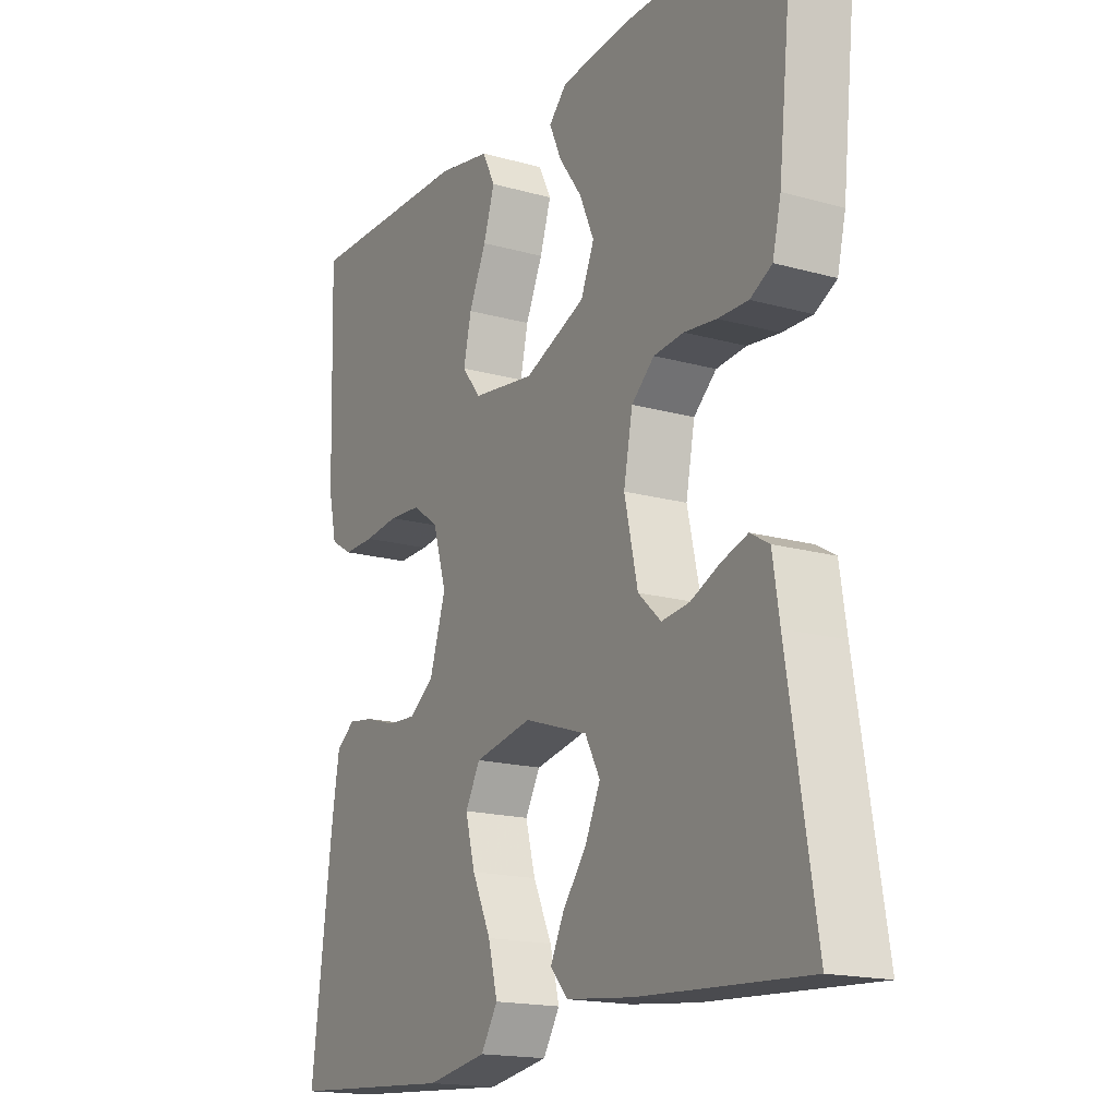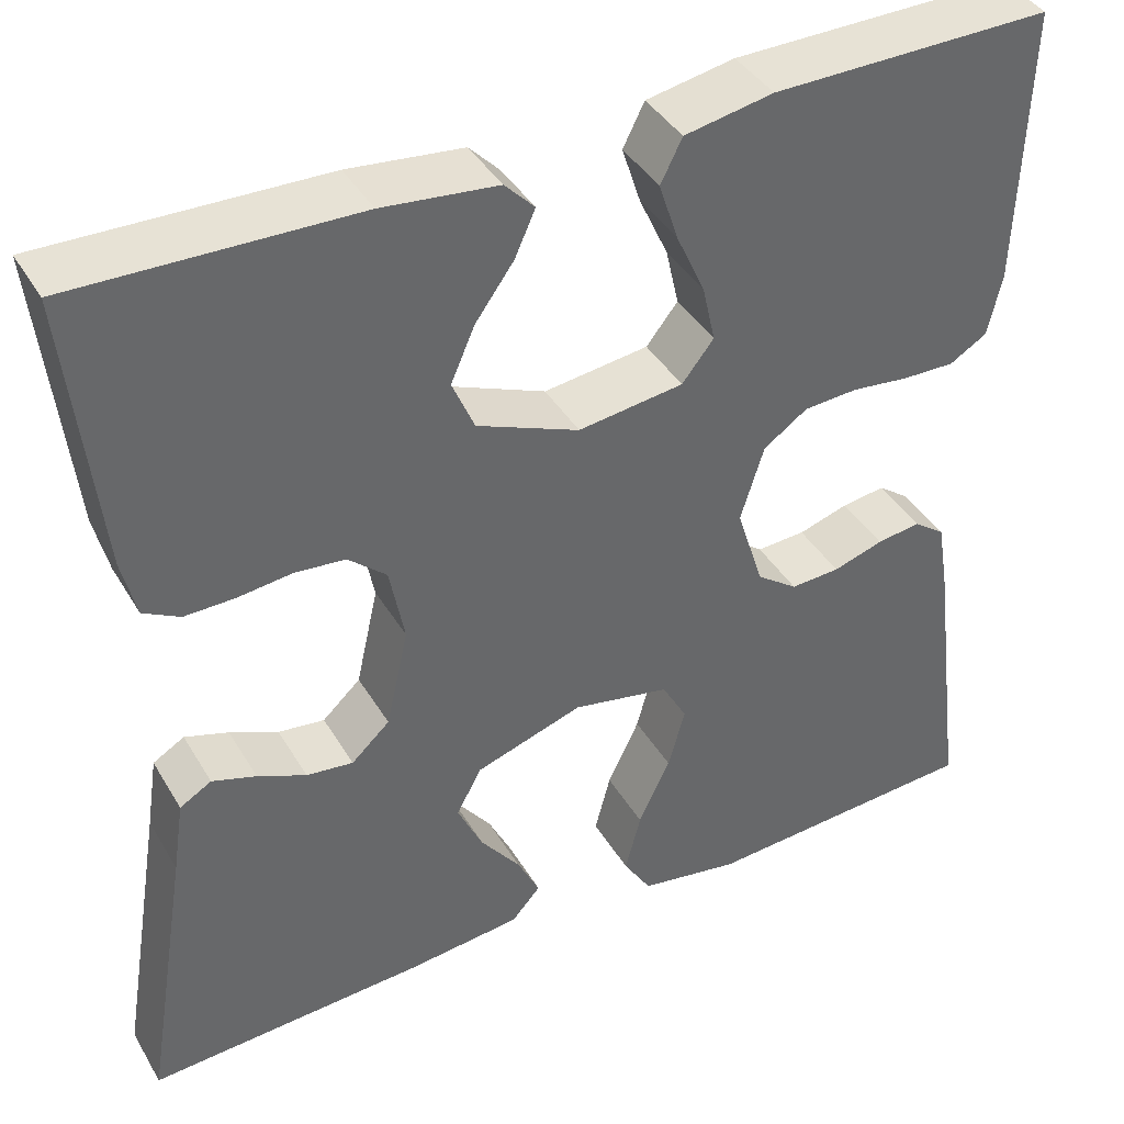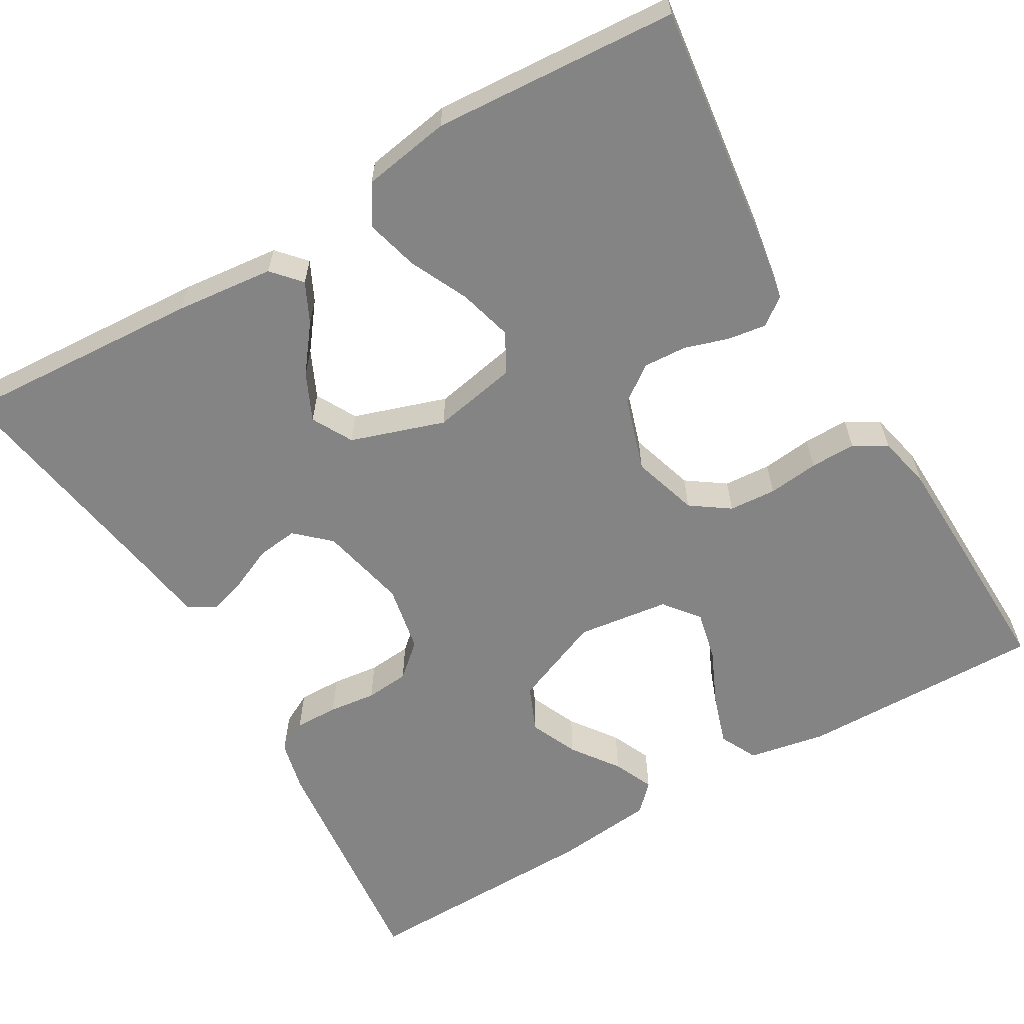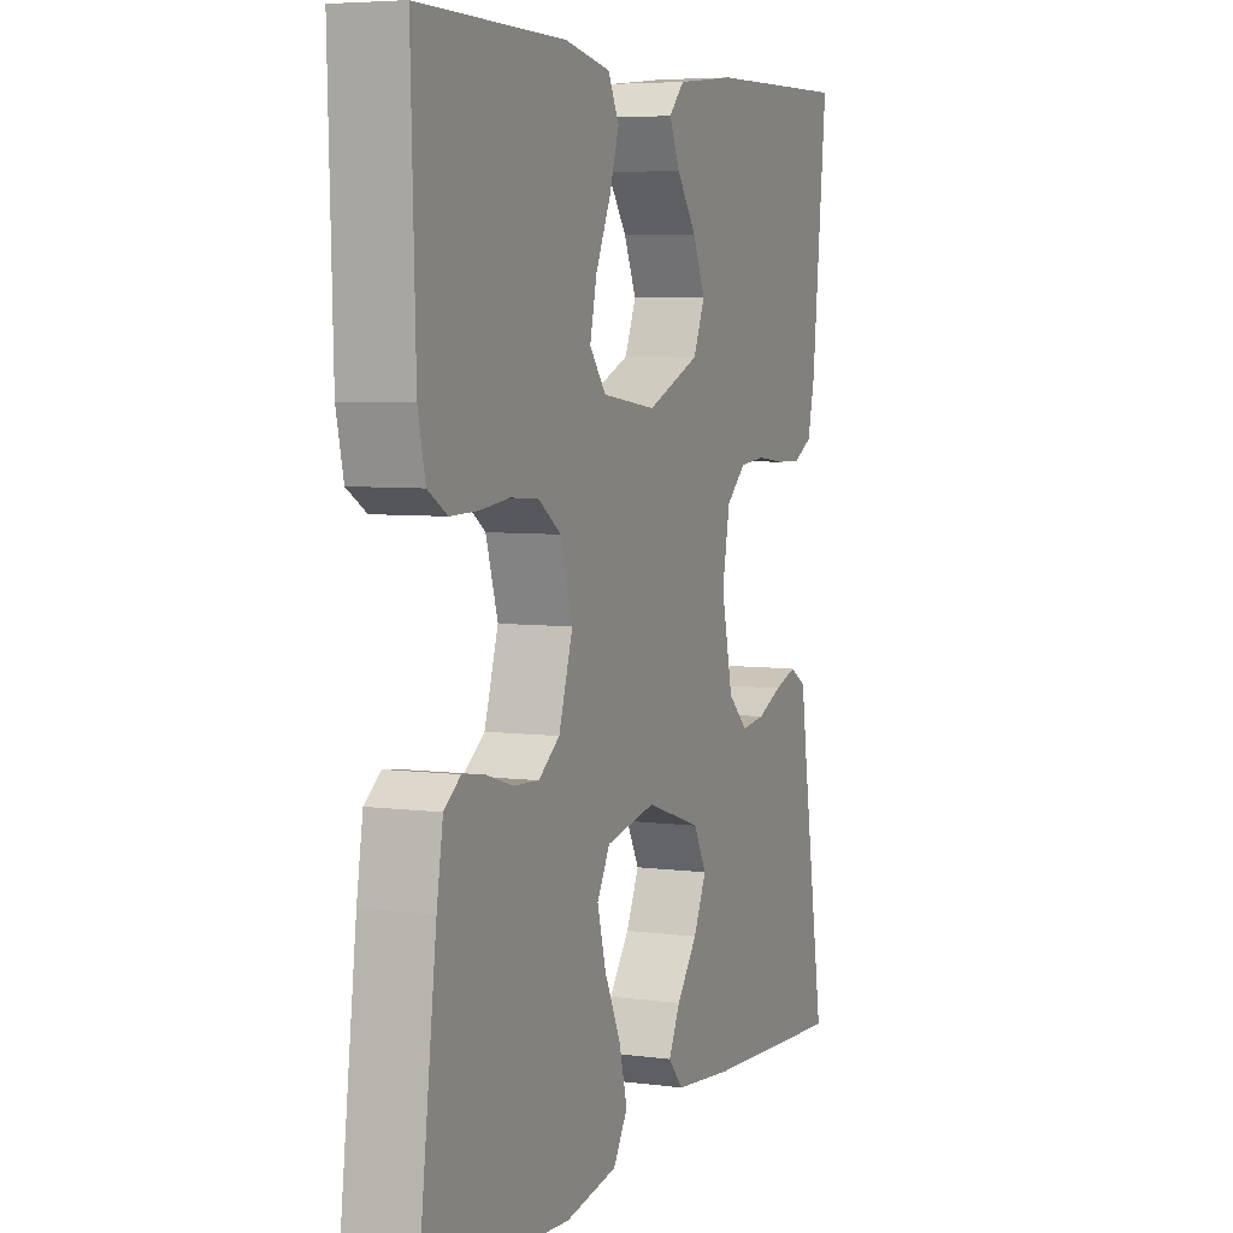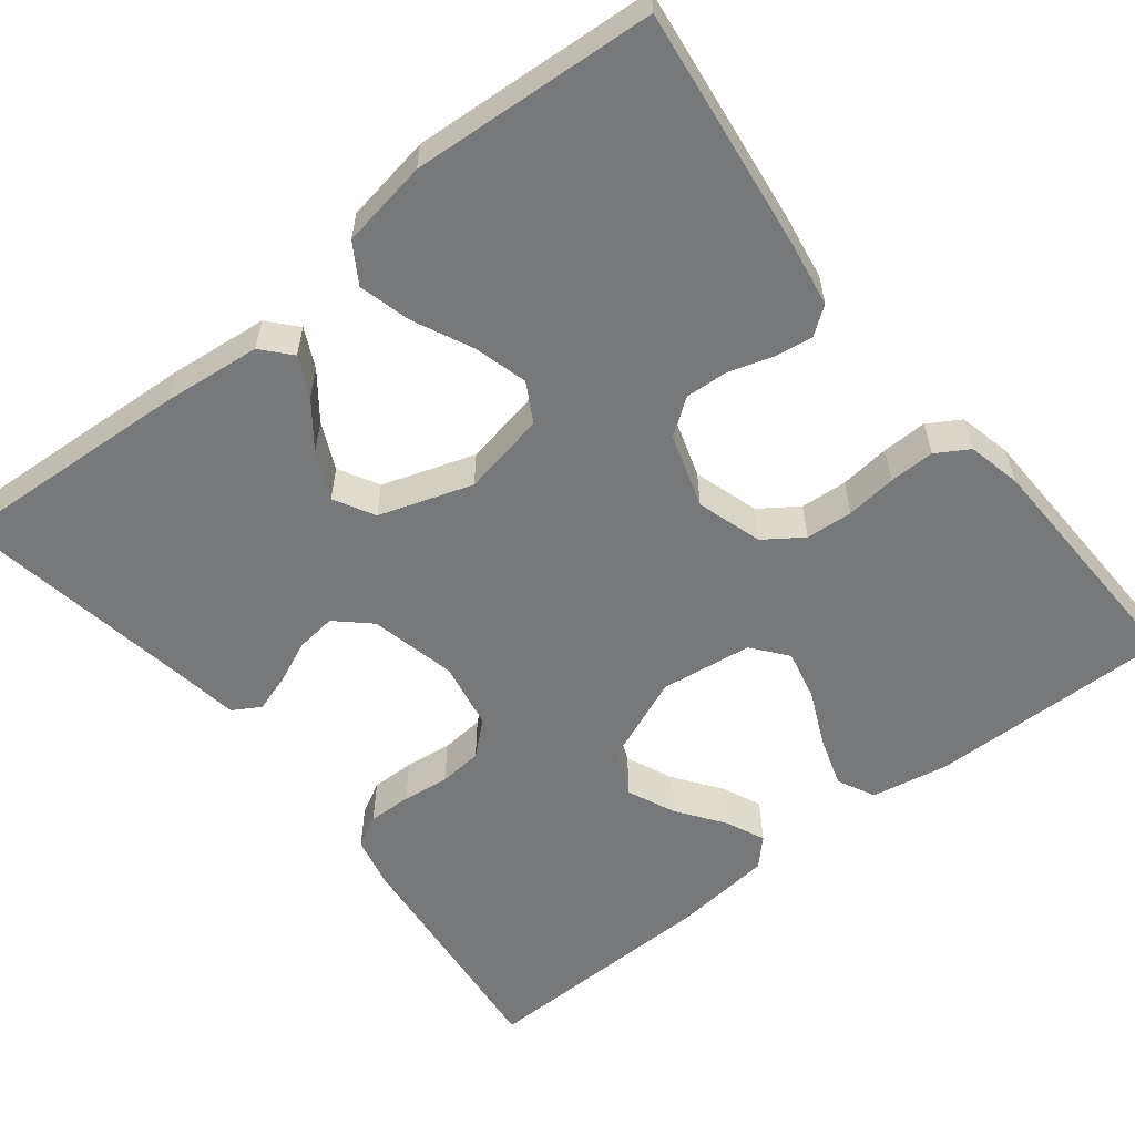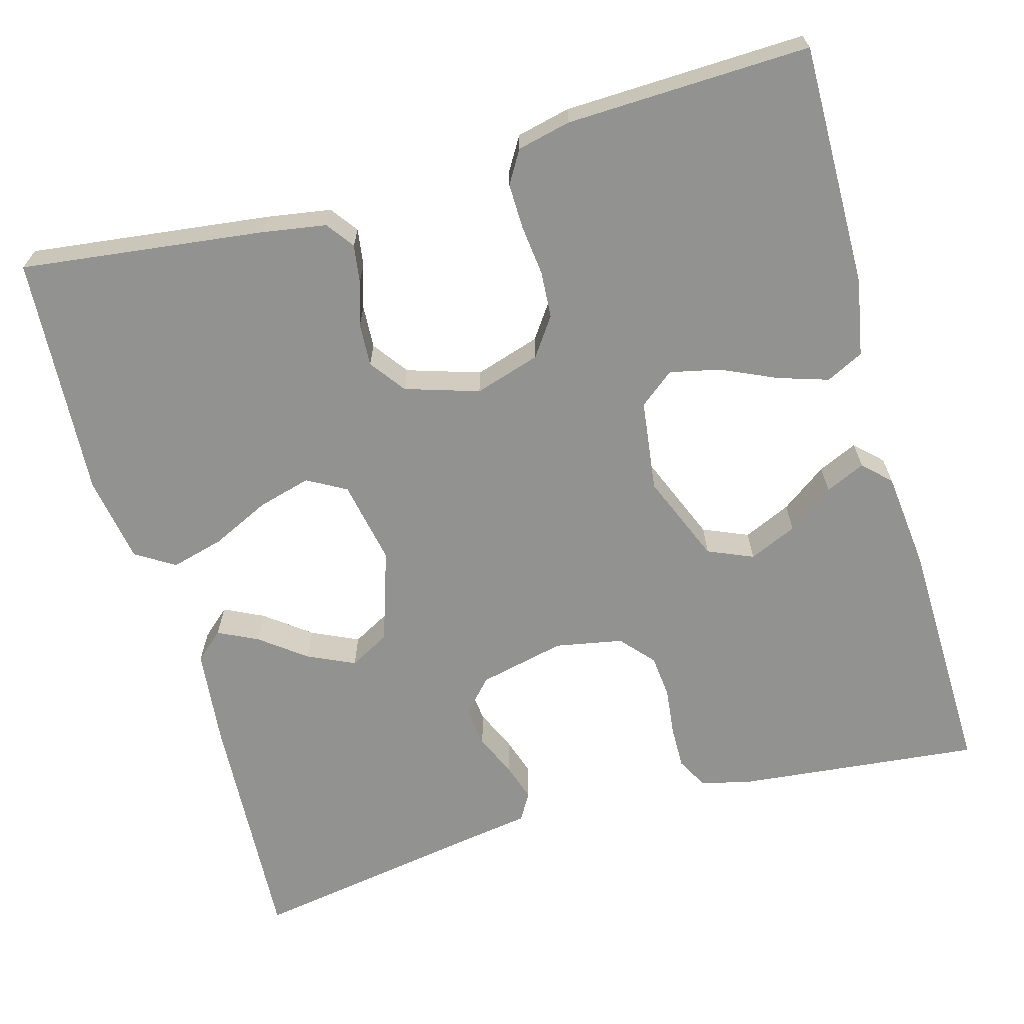
<metadata>
{"format":"obj","ext":"obj","renderer":"f3d","projection":"perspective","resolution":1024,"background":"white","views":[{"elev":-17.2,"azim":60.8,"up":"+Z"},{"elev":40.4,"azim":151.9,"up":"+Z"},{"elev":-61.3,"azim":-149.7,"up":"+Y"},{"elev":5.7,"azim":-68.0,"up":"+Z"},{"elev":-57.4,"azim":-141.6,"up":"+Y"},{"elev":-66.2,"azim":-74.2,"up":"+Y"}]}
</metadata>
<code>
v 0.5 0.07 -0.5
v 0.2 0.07 -0.482
v 0.079 0.07 -0.469
v 0.048 0.07 -0.434
v 0.072 0.07 -0.385
v 0.115 0.07 -0.329
v 0.142 0.07 -0.271
v 0.115 0.07 -0.221
v 0 0.07 -0.183
v -0.104 0.07 -0.203
v -0.131 0.07 -0.251
v -0.113 0.07 -0.317
v -0.079 0.07 -0.389
v -0.062 0.07 -0.454
v -0.092 0.07 -0.502
v -0.2 0.07 -0.52
v -0.5 0.07 -0.5
v -0.462 0.07 -0.2
v -0.449 0.07 -0.121
v -0.415 0.07 -0.096
v -0.368 0.07 -0.103
v -0.314 0.07 -0.12
v -0.261 0.07 -0.123
v -0.217 0.07 -0.091
v -0.188 0.07 0
v -0.213 0.07 0.081
v -0.26 0.07 0.114
v -0.318 0.07 0.118
v -0.38 0.07 0.111
v -0.436 0.07 0.11
v -0.476 0.07 0.134
v -0.491 0.07 0.2
v -0.5 0.07 0.5
v -0.2 0.07 0.496
v -0.105 0.07 0.478
v -0.082 0.07 0.432
v -0.102 0.07 0.37
v -0.133 0.07 0.302
v -0.147 0.07 0.24
v -0.113 0.07 0.197
v 0 0.07 0.182
v 0.11 0.07 0.227
v 0.134 0.07 0.283
v 0.108 0.07 0.342
v 0.067 0.07 0.399
v 0.045 0.07 0.448
v 0.077 0.07 0.481
v 0.2 0.07 0.494
v 0.5 0.07 0.5
v 0.468 0.07 0.2
v 0.453 0.07 0.137
v 0.414 0.07 0.116
v 0.36 0.07 0.117
v 0.302 0.07 0.124
v 0.248 0.07 0.119
v 0.207 0.07 0.083
v 0.191 0.07 0
v 0.215 0.07 -0.107
v 0.256 0.07 -0.145
v 0.306 0.07 -0.139
v 0.358 0.07 -0.116
v 0.405 0.07 -0.101
v 0.439 0.07 -0.121
v 0.451 0.07 -0.2
v 0.5 0 -0.5
v 0.2 0 -0.482
v 0.079 0 -0.469
v 0.048 0 -0.434
v 0.072 0 -0.385
v 0.115 0 -0.329
v 0.142 0 -0.271
v 0.115 0 -0.221
v 0 0 -0.183
v -0.104 0 -0.203
v -0.131 0 -0.251
v -0.113 0 -0.317
v -0.079 0 -0.389
v -0.062 0 -0.454
v -0.092 0 -0.502
v -0.2 0 -0.52
v -0.5 0 -0.5
v -0.462 0 -0.2
v -0.449 0 -0.121
v -0.415 0 -0.096
v -0.368 0 -0.103
v -0.314 0 -0.12
v -0.261 0 -0.123
v -0.217 0 -0.091
v -0.188 0 0
v -0.213 0 0.081
v -0.26 0 0.114
v -0.318 0 0.118
v -0.38 0 0.111
v -0.436 0 0.11
v -0.476 0 0.134
v -0.491 0 0.2
v -0.5 0 0.5
v -0.2 0 0.496
v -0.105 0 0.478
v -0.082 0 0.432
v -0.102 0 0.37
v -0.133 0 0.302
v -0.147 0 0.24
v -0.113 0 0.197
v 0 0 0.182
v 0.11 0 0.227
v 0.134 0 0.283
v 0.108 0 0.342
v 0.067 0 0.399
v 0.045 0 0.448
v 0.077 0 0.481
v 0.2 0 0.494
v 0.5 0 0.5
v 0.468 0 0.2
v 0.453 0 0.137
v 0.414 0 0.116
v 0.36 0 0.117
v 0.302 0 0.124
v 0.248 0 0.119
v 0.207 0 0.083
v 0.191 0 0
v 0.215 0 -0.107
v 0.256 0 -0.145
v 0.306 0 -0.139
v 0.358 0 -0.116
v 0.405 0 -0.101
v 0.439 0 -0.121
v 0.451 0 -0.2
f 62 63 64
f 61 62 64
f 60 61 64
f 3 4 5
f 2 3 5
f 1 2 5
f 64 1 5
f 60 64 5
f 59 60 5
f 52 53 54
f 51 52 54
f 50 51 54
f 49 50 54
f 48 49 54
f 47 48 54
f 46 47 54
f 45 46 54
f 44 45 54
f 43 44 54 55
f 42 43 55 56
f 36 37 38
f 35 36 38
f 34 35 38
f 33 34 38
f 32 33 38
f 31 32 38
f 30 31 38
f 29 30 38
f 28 29 38
f 27 28 38 39
f 26 27 39 40
f 20 21 22
f 19 20 22
f 18 19 22
f 17 18 22
f 16 17 22
f 15 16 22
f 14 15 22
f 13 14 22
f 12 13 22
f 11 12 22 23
f 10 11 23 24
f 41 42 56 57
f 41 57 58
f 40 41 58
f 26 40 58
f 25 26 58
f 24 25 58
f 10 24 58
f 9 10 58
f 8 9 58 59
f 7 8 59
f 6 7 59
f 59 6 5
f 128 127 126
f 128 126 125
f 128 125 124
f 69 68 67
f 69 67 66
f 69 66 65
f 69 65 128
f 69 128 124
f 69 124 123
f 118 117 116
f 118 116 115
f 118 115 114
f 118 114 113
f 118 113 112
f 118 112 111
f 118 111 110
f 118 110 109
f 118 109 108
f 119 118 108 107
f 120 119 107 106
f 102 101 100
f 102 100 99
f 102 99 98
f 102 98 97
f 102 97 96
f 102 96 95
f 102 95 94
f 102 94 93
f 102 93 92
f 103 102 92 91
f 104 103 91 90
f 86 85 84
f 86 84 83
f 86 83 82
f 86 82 81
f 86 81 80
f 86 80 79
f 86 79 78
f 86 78 77
f 86 77 76
f 87 86 76 75
f 88 87 75 74
f 121 120 106 105
f 122 121 105
f 122 105 104
f 122 104 90
f 122 90 89
f 122 89 88
f 122 88 74
f 122 74 73
f 123 122 73 72
f 123 72 71
f 123 71 70
f 69 70 123
f 1 65 66 2
f 2 66 67 3
f 3 67 68 4
f 4 68 69 5
f 5 69 70 6
f 6 70 71 7
f 7 71 72 8
f 8 72 73 9
f 9 73 74 10
f 10 74 75 11
f 11 75 76 12
f 12 76 77 13
f 13 77 78 14
f 14 78 79 15
f 15 79 80 16
f 16 80 81 17
f 17 81 82 18
f 18 82 83 19
f 19 83 84 20
f 20 84 85 21
f 21 85 86 22
f 22 86 87 23
f 23 87 88 24
f 24 88 89 25
f 25 89 90 26
f 26 90 91 27
f 27 91 92 28
f 28 92 93 29
f 29 93 94 30
f 30 94 95 31
f 31 95 96 32
f 32 96 97 33
f 33 97 98 34
f 34 98 99 35
f 35 99 100 36
f 36 100 101 37
f 37 101 102 38
f 38 102 103 39
f 39 103 104 40
f 40 104 105 41
f 41 105 106 42
f 42 106 107 43
f 43 107 108 44
f 44 108 109 45
f 45 109 110 46
f 46 110 111 47
f 47 111 112 48
f 48 112 113 49
f 49 113 114 50
f 50 114 115 51
f 51 115 116 52
f 52 116 117 53
f 53 117 118 54
f 54 118 119 55
f 55 119 120 56
f 56 120 121 57
f 57 121 122 58
f 58 122 123 59
f 59 123 124 60
f 60 124 125 61
f 61 125 126 62
f 62 126 127 63
f 63 127 128 64
f 64 128 65 1

</code>
